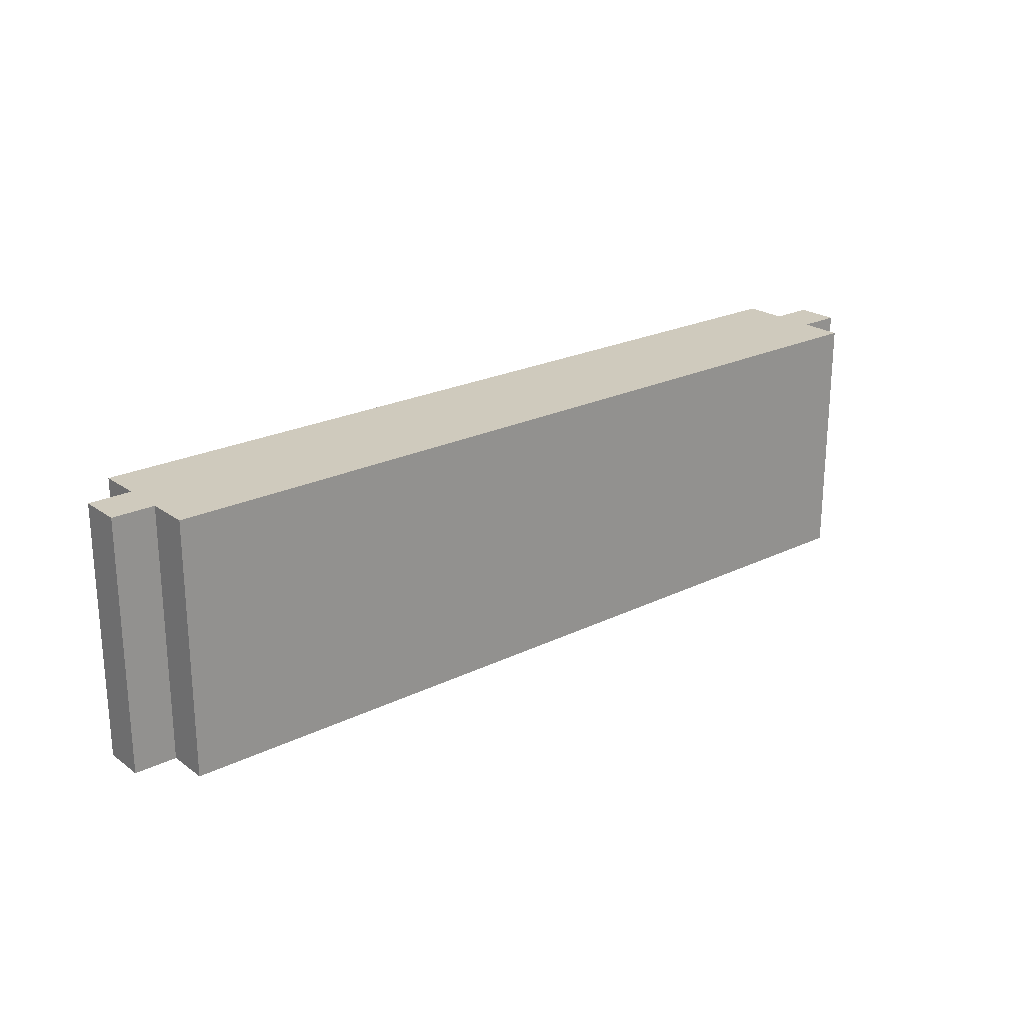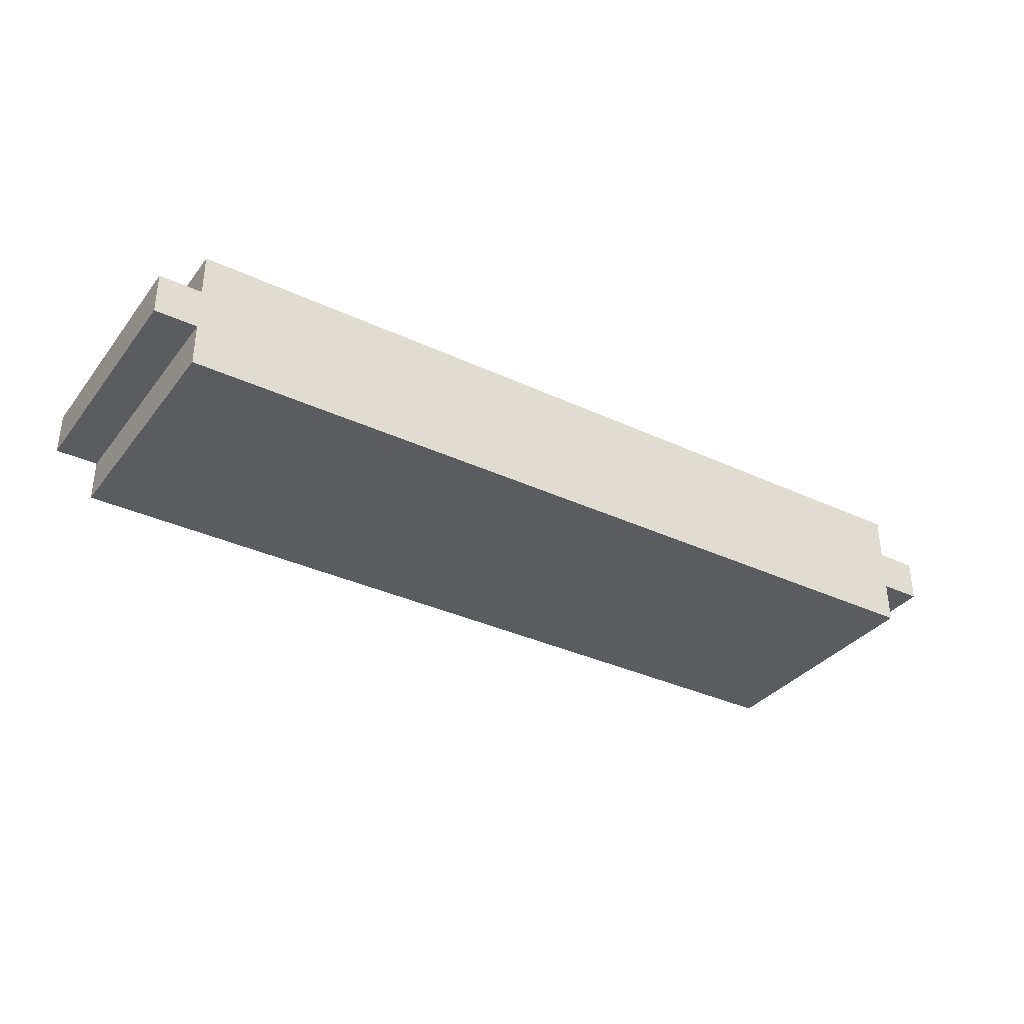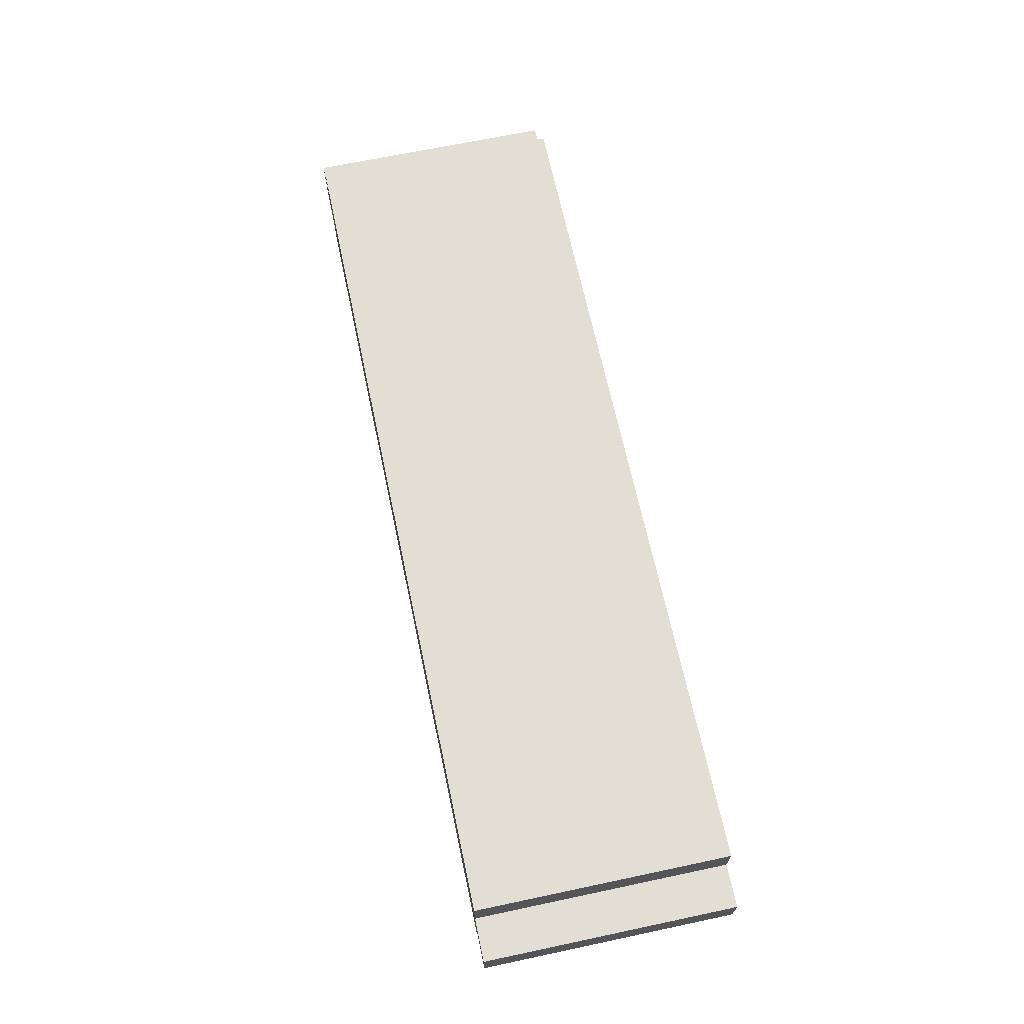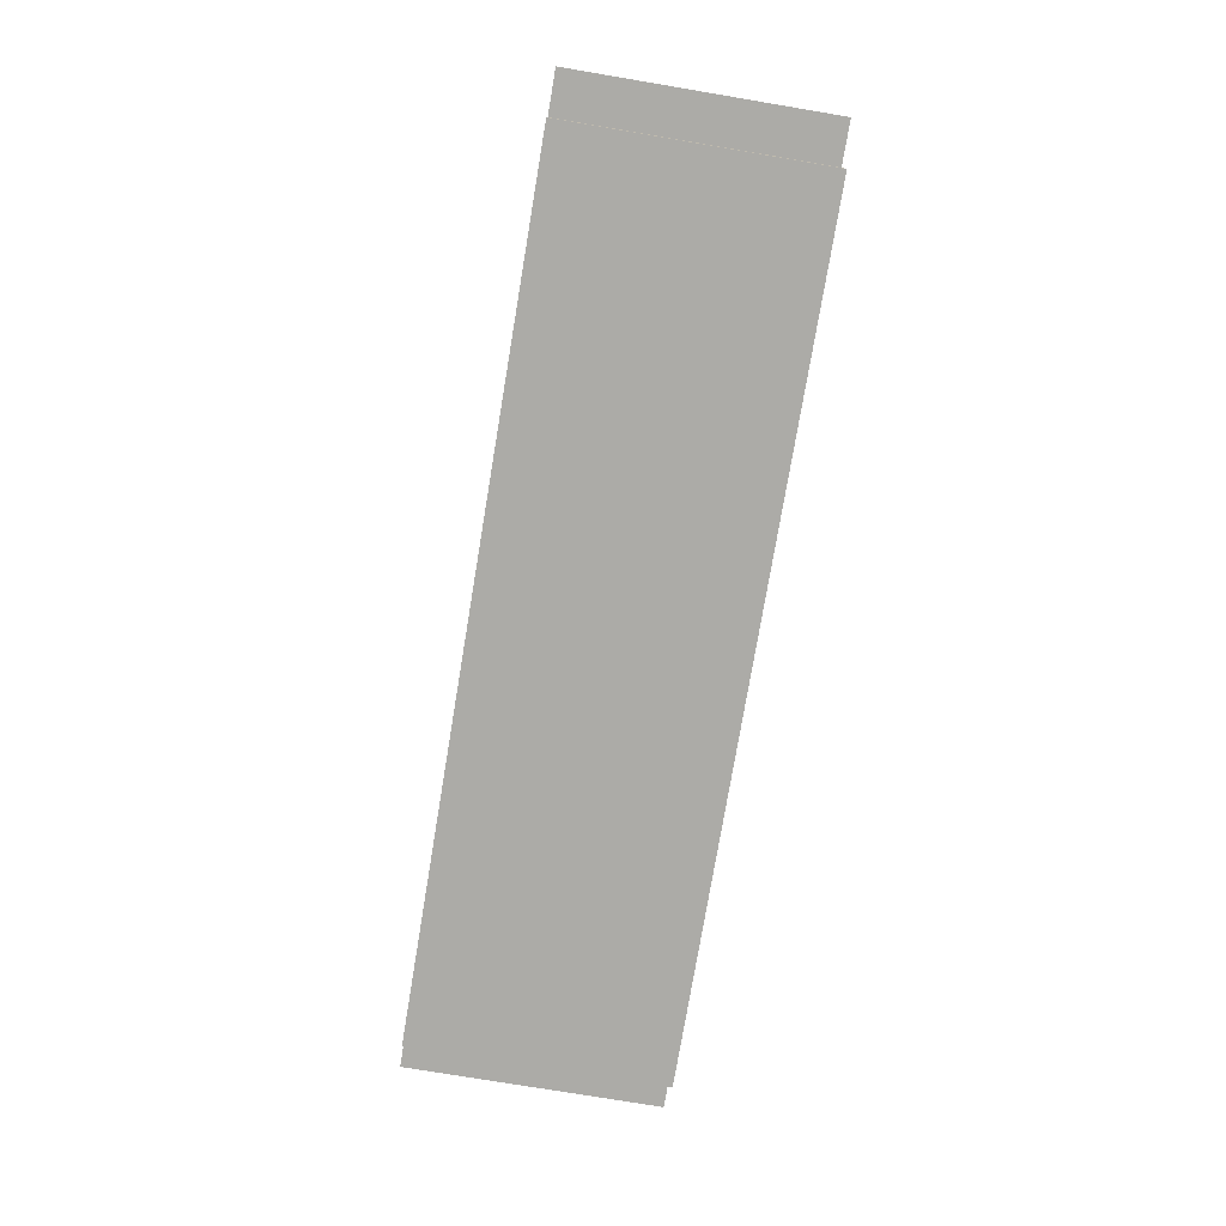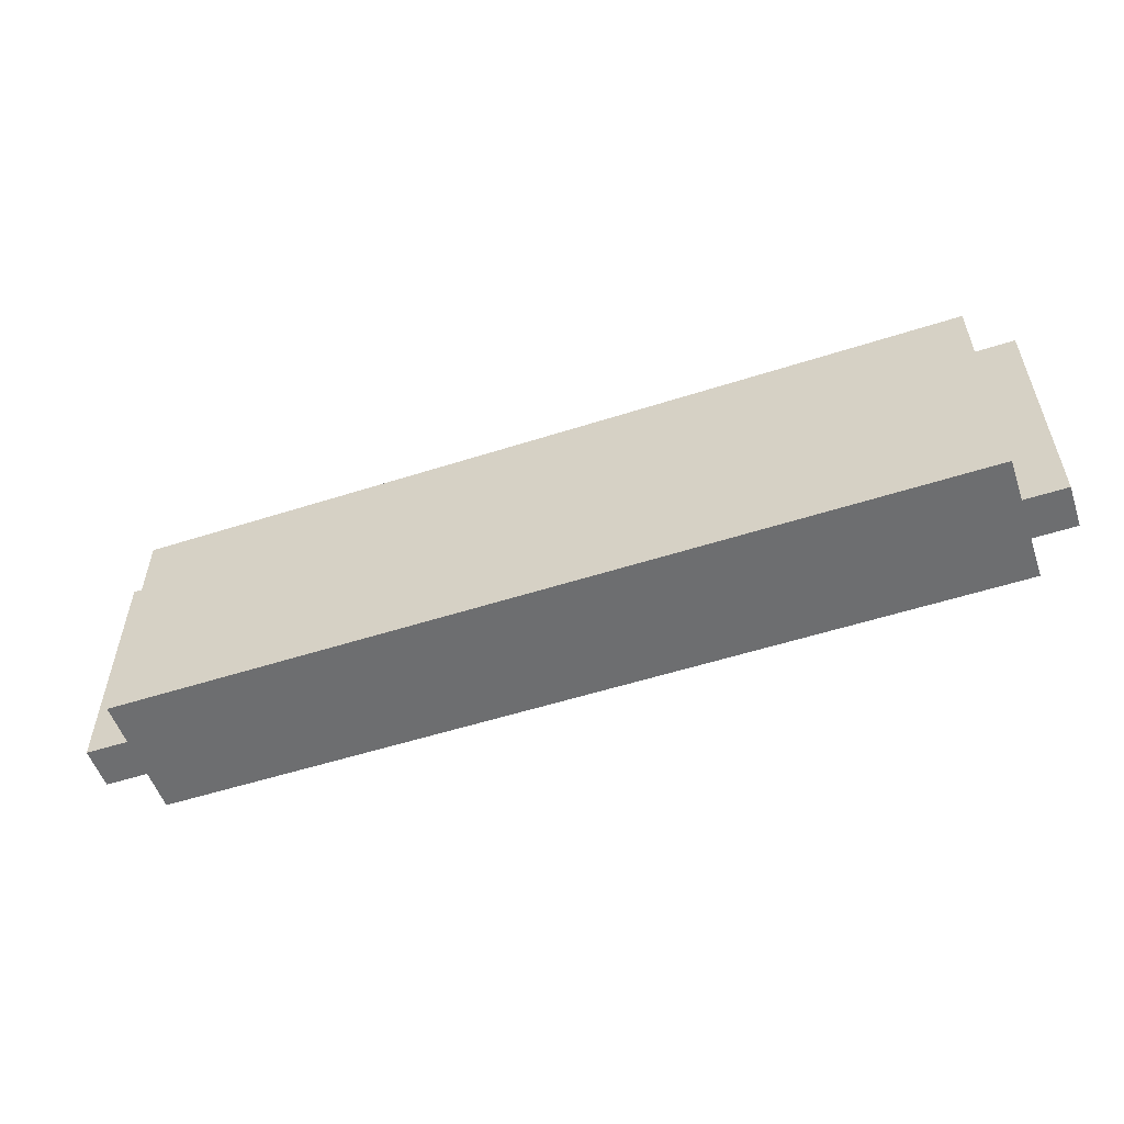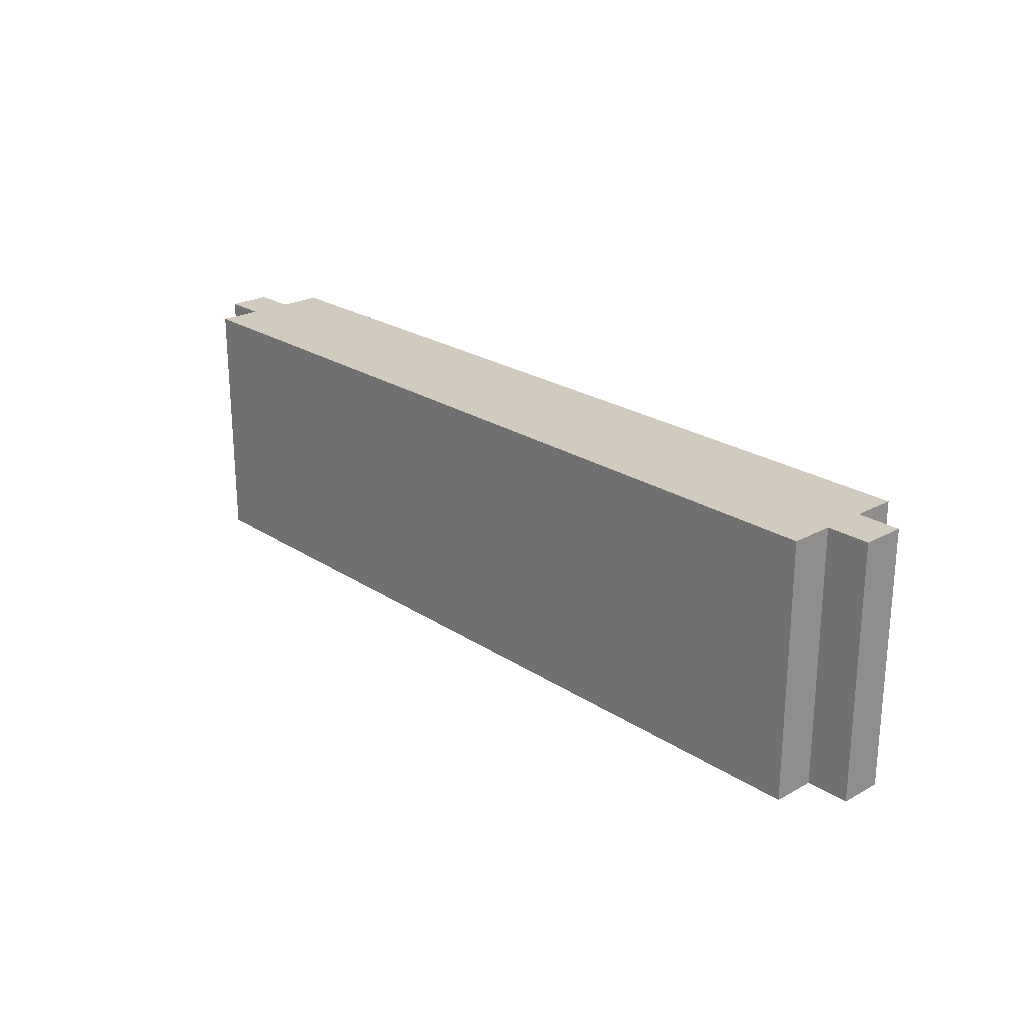
<metadata>
{"format":"obj","ext":"obj","renderer":"f3d","projection":"perspective","resolution":1024,"background":"white","views":[{"elev":22.9,"azim":140.3,"up":"+Z"},{"elev":-34.5,"azim":-32.2,"up":"+Y"},{"elev":67.2,"azim":78.0,"up":"+Y"},{"elev":-76.3,"azim":80.5,"up":"+Y"},{"elev":-54.3,"azim":-161.2,"up":"+Z"},{"elev":23.4,"azim":-132.4,"up":"+Z"}]}
</metadata>
<code>
o
v -6 0.1 -3.7
v -6 0.1 -3.8
v -6 0.1 -3.9
v -6 0.1 -4.1
v -6 0.1 -4.2
v -6 0.1 -4.3
v -6 0.2 -3.7
v -6 0.2 -3.8
v -6 0.2 -3.9
v -6 0.2 -4.1
v -6 0.2 -4.2
v -6 0.2 -4.3
v -5.9 0 -3.7
v -5.9 0 -3.9
v -5.9 0 -4
v -5.9 0 -4.3
v -5.9 0.1 -3.7
v -5.9 0.1 -3.8
v -5.9 0.1 -3.9
v -5.9 0.1 -4
v -5.9 0.1 -4.1
v -5.9 0.1 -4.2
v -5.9 0.1 -4.3
v -5.9 0.2 -3.7
v -5.9 0.2 -3.8
v -5.9 0.2 -3.9
v -5.9 0.2 -4.1
v -5.9 0.2 -4.2
v -5.9 0.2 -4.3
v -5.9 0.3 -3.7
v -5.9 0.3 -4.3
v -3.9 0 -3.7
v -3.9 0 -3.9
v -3.9 0 -4
v -3.9 0 -4.3
v -3.9 0.1 -3.7
v -3.9 0.1 -3.8
v -3.9 0.1 -3.9
v -3.9 0.1 -4
v -3.9 0.1 -4.1
v -3.9 0.1 -4.2
v -3.9 0.1 -4.3
v -3.9 0.2 -3.7
v -3.9 0.2 -3.8
v -3.9 0.2 -3.9
v -3.9 0.2 -4.1
v -3.9 0.2 -4.2
v -3.9 0.2 -4.3
v -3.9 0.3 -3.7
v -3.9 0.3 -4.3
v -3.8 0.1 -3.7
v -3.8 0.1 -3.8
v -3.8 0.1 -3.9
v -3.8 0.1 -4.1
v -3.8 0.1 -4.2
v -3.8 0.1 -4.3
v -3.8 0.2 -3.7
v -3.8 0.2 -3.8
v -3.8 0.2 -3.9
v -3.8 0.2 -4.1
v -3.8 0.2 -4.2
v -3.8 0.2 -4.3
v -6 0.1 -3.7
v -6 0.2 -3.7
v -5.9 0 -3.7
v -5.9 0.1 -3.7
v -5.9 0.2 -3.7
v -5.9 0.3 -3.7
v -3.9 0 -3.7
v -3.9 0.1 -3.7
v -3.9 0.2 -3.7
v -3.9 0.3 -3.7
v -3.8 0.1 -3.7
v -3.8 0.2 -3.7
v -6 0.1 -4.3
v -6 0.2 -4.3
v -5.9 0 -4.3
v -5.9 0.1 -4.3
v -5.9 0.2 -4.3
v -5.9 0.3 -4.3
v -3.9 0 -4.3
v -3.9 0.1 -4.3
v -3.9 0.2 -4.3
v -3.9 0.3 -4.3
v -3.8 0.1 -4.3
v -3.8 0.2 -4.3
v -5.9 0 -3.7
v -3.9 0 -3.7
v -5.9 0 -3.9
v -3.9 0 -3.9
v -5.9 0 -4
v -3.9 0 -4
v -5.9 0 -4.3
v -3.9 0 -4.3
v -6 0.1 -3.7
v -5.9 0.1 -3.7
v -3.9 0.1 -3.7
v -3.8 0.1 -3.7
v -6 0.1 -3.8
v -5.9 0.1 -3.8
v -3.9 0.1 -3.8
v -3.8 0.1 -3.8
v -6 0.1 -3.9
v -5.9 0.1 -3.9
v -3.9 0.1 -3.9
v -3.8 0.1 -3.9
v -5.9 0.1 -4
v -3.9 0.1 -4
v -6 0.1 -4.1
v -5.9 0.1 -4.1
v -3.9 0.1 -4.1
v -3.8 0.1 -4.1
v -6 0.1 -4.2
v -5.9 0.1 -4.2
v -3.9 0.1 -4.2
v -3.8 0.1 -4.2
v -6 0.1 -4.3
v -5.9 0.1 -4.3
v -3.9 0.1 -4.3
v -3.8 0.1 -4.3
v -6 0.2 -3.7
v -5.9 0.2 -3.7
v -3.9 0.2 -3.7
v -3.8 0.2 -3.7
v -6 0.2 -3.8
v -5.9 0.2 -3.8
v -3.9 0.2 -3.8
v -3.8 0.2 -3.8
v -6 0.2 -3.9
v -5.9 0.2 -3.9
v -3.9 0.2 -3.9
v -3.8 0.2 -3.9
v -6 0.2 -4.1
v -5.9 0.2 -4.1
v -3.9 0.2 -4.1
v -3.8 0.2 -4.1
v -6 0.2 -4.2
v -5.9 0.2 -4.2
v -3.9 0.2 -4.2
v -3.8 0.2 -4.2
v -6 0.2 -4.3
v -5.9 0.2 -4.3
v -3.9 0.2 -4.3
v -3.8 0.2 -4.3
v -5.9 0.3 -3.7
v -3.9 0.3 -3.7
v -5.8 0.3 -3.8
v -5.1 0.3 -3.8
v -5 0.3 -3.8
v -4.8 0.3 -3.8
v -4.7 0.3 -3.8
v -4.6 0.3 -3.8
v -4.4 0.3 -3.8
v -4.3 0.3 -3.8
v -4.2 0.3 -3.8
v -4.1 0.3 -3.8
v -5.8 0.3 -3.9
v -5.7 0.3 -3.9
v -5.6 0.3 -3.9
v -5.4 0.3 -3.9
v -5.3 0.3 -3.9
v -5.1 0.3 -3.9
v -5 0.3 -3.9
v -4.8 0.3 -3.9
v -4.7 0.3 -3.9
v -4.5 0.3 -3.9
v -4.4 0.3 -3.9
v -4.3 0.3 -3.9
v -4.2 0.3 -3.9
v -5.7 0.3 -4
v -5.6 0.3 -4
v -5.5 0.3 -4
v -4.6 0.3 -4
v -4.5 0.3 -4
v -4.4 0.3 -4
v -4.3 0.3 -4
v -4.2 0.3 -4
v -5.8 0.3 -4.1
v -5.7 0.3 -4.1
v -5.6 0.3 -4.1
v -5.5 0.3 -4.1
v -5.4 0.3 -4.1
v -5.3 0.3 -4.1
v -5.1 0.3 -4.1
v -5 0.3 -4.1
v -4.8 0.3 -4.1
v -4.7 0.3 -4.1
v -4.6 0.3 -4.1
v -4.5 0.3 -4.1
v -4.4 0.3 -4.1
v -4.3 0.3 -4.1
v -4.2 0.3 -4.1
v -5.8 0.3 -4.2
v -5.7 0.3 -4.2
v -5.4 0.3 -4.2
v -5.3 0.3 -4.2
v -5.1 0.3 -4.2
v -5 0.3 -4.2
v -4.8 0.3 -4.2
v -4.7 0.3 -4.2
v -4.6 0.3 -4.2
v -4.5 0.3 -4.2
v -4.4 0.3 -4.2
v -4.2 0.3 -4.2
v -4.1 0.3 -4.2
v -5.9 0.3 -4.3
v -3.9 0.3 -4.3
f 7 2 1
f 8 3 2
f 8 2 7
f 9 4 3
f 9 3 8
f 10 5 4
f 10 4 9
f 11 6 5
f 11 5 10
f 12 6 11
f 17 14 13
f 18 14 17
f 19 15 14
f 19 14 18
f 20 16 15
f 20 15 19
f 21 16 20
f 22 16 21
f 23 16 22
f 30 25 24
f 30 29 28
f 30 28 27
f 30 27 26
f 30 26 25
f 31 29 30
f 32 33 36
f 36 33 37
f 33 34 38
f 37 33 38
f 34 35 39
f 38 34 39
f 39 35 40
f 40 35 41
f 41 35 42
f 43 44 49
f 47 48 49
f 46 47 49
f 45 46 49
f 44 45 49
f 49 48 50
f 51 52 57
f 52 53 58
f 57 52 58
f 53 54 59
f 58 53 59
f 54 55 60
f 59 54 60
f 55 56 61
f 60 55 61
f 61 56 62
f 66 64 63
f 67 64 66
f 69 66 65
f 69 68 67
f 69 67 66
f 70 68 69
f 71 68 70
f 72 68 71
f 73 71 70
f 74 71 73
f 75 76 78
f 78 76 79
f 77 78 81
f 79 80 81
f 78 79 81
f 81 80 82
f 82 80 83
f 83 80 84
f 82 83 85
f 85 83 86
f 89 88 87
f 90 88 89
f 91 90 89
f 92 90 91
f 93 92 91
f 94 92 93
f 99 96 95
f 100 96 99
f 101 98 97
f 102 98 101
f 103 100 99
f 104 100 103
f 105 102 101
f 106 102 105
f 107 104 103
f 108 106 105
f 109 107 103
f 110 107 109
f 111 106 108
f 112 106 111
f 113 110 109
f 114 110 113
f 115 112 111
f 116 112 115
f 117 114 113
f 118 114 117
f 119 116 115
f 120 116 119
f 121 122 125
f 125 122 126
f 123 124 127
f 127 124 128
f 125 126 129
f 129 126 130
f 127 128 131
f 131 128 132
f 129 130 133
f 133 130 134
f 131 132 135
f 135 132 136
f 133 134 137
f 137 134 138
f 135 136 139
f 139 136 140
f 137 138 141
f 141 138 142
f 139 140 143
f 143 140 144
f 145 146 147
f 147 146 148
f 148 146 149
f 149 146 150
f 150 146 151
f 151 146 152
f 152 146 153
f 153 146 154
f 154 146 155
f 155 146 156
f 145 147 157
f 147 148 157
f 157 148 158
f 158 148 159
f 159 148 160
f 160 148 161
f 148 149 162
f 161 148 162
f 149 150 163
f 162 149 163
f 150 151 164
f 163 150 164
f 151 152 165
f 164 151 165
f 152 153 166
f 153 154 167
f 166 153 167
f 154 155 168
f 167 154 168
f 155 156 169
f 168 155 169
f 157 158 170
f 158 159 170
f 159 160 171
f 170 159 171
f 171 160 172
f 165 152 173
f 152 166 173
f 164 165 173
f 166 167 174
f 173 166 174
f 167 168 175
f 174 167 175
f 168 169 175
f 175 169 176
f 169 156 177
f 176 169 177
f 145 157 178
f 170 171 178
f 157 170 178
f 178 171 179
f 171 172 180
f 179 171 180
f 172 160 181
f 180 172 181
f 160 161 182
f 181 160 182
f 161 162 183
f 182 161 183
f 162 163 184
f 183 162 184
f 163 164 185
f 184 163 185
f 173 174 186
f 185 164 186
f 164 173 186
f 186 174 187
f 187 174 188
f 175 176 189
f 188 174 189
f 174 175 189
f 189 176 190
f 176 177 191
f 190 176 191
f 177 156 192
f 191 177 192
f 178 179 193
f 145 178 193
f 180 181 194
f 193 179 194
f 181 182 194
f 179 180 194
f 182 183 195
f 194 182 195
f 183 184 196
f 195 183 196
f 184 185 197
f 196 184 197
f 185 186 198
f 197 185 198
f 186 187 199
f 198 186 199
f 187 188 200
f 199 187 200
f 188 189 201
f 200 188 201
f 189 190 202
f 201 189 202
f 191 192 203
f 202 190 203
f 190 191 203
f 192 156 204
f 203 192 204
f 156 146 205
f 204 156 205
f 203 204 206
f 195 196 206
f 204 205 206
f 200 201 206
f 198 199 206
f 197 198 206
f 201 202 206
f 202 203 206
f 196 197 206
f 194 195 206
f 193 194 206
f 199 200 206
f 145 193 206
f 205 146 207
f 206 205 207

</code>
